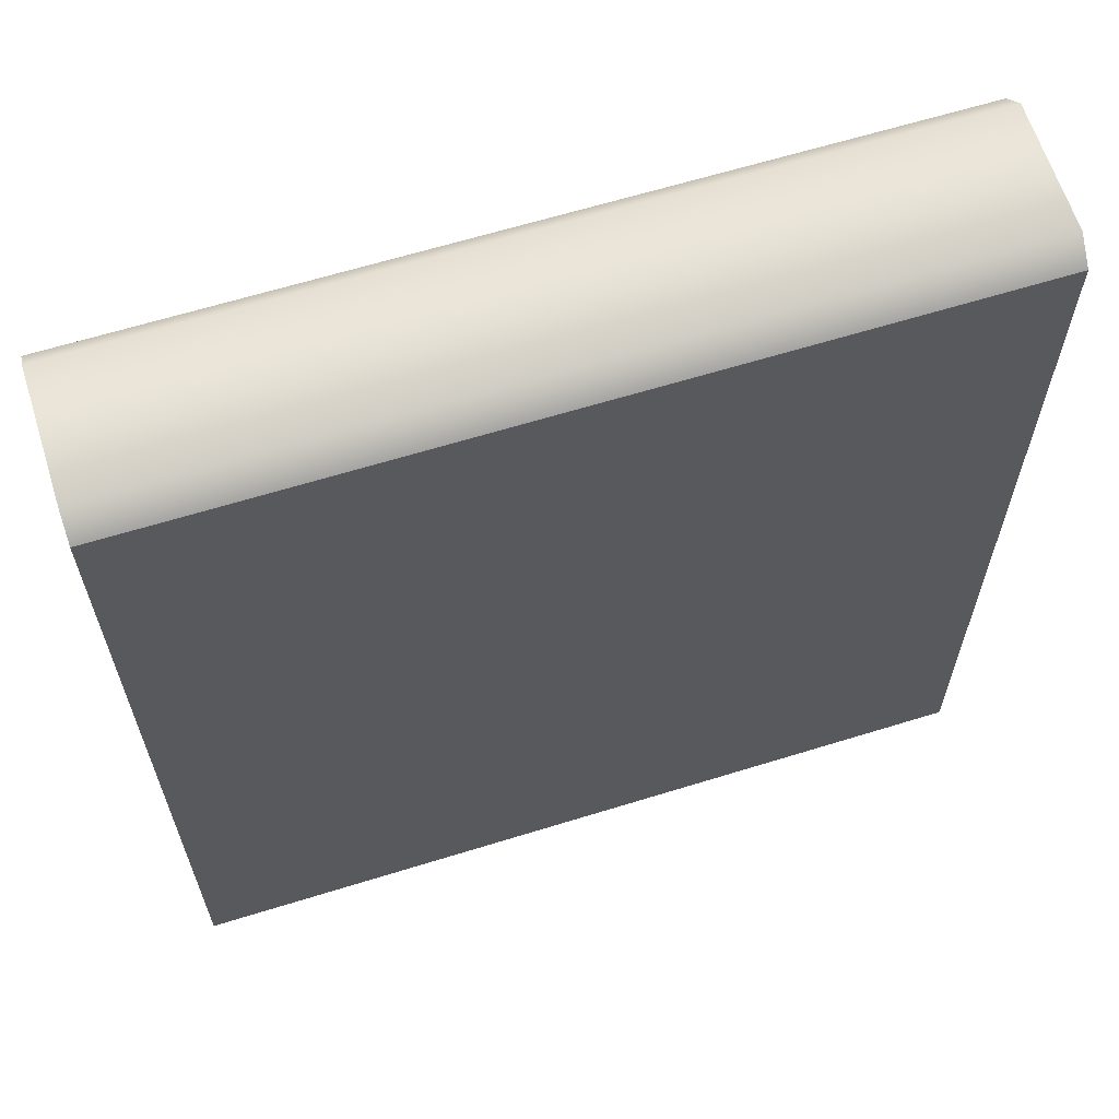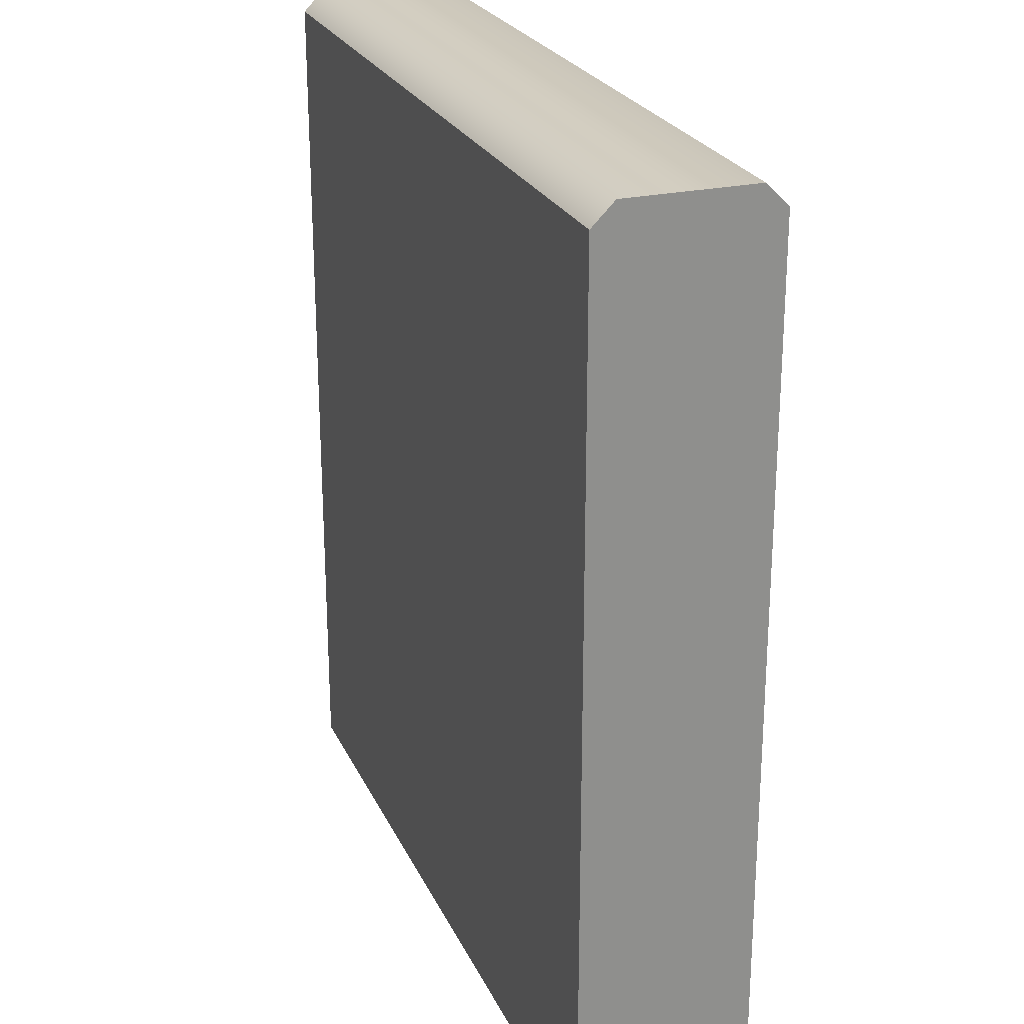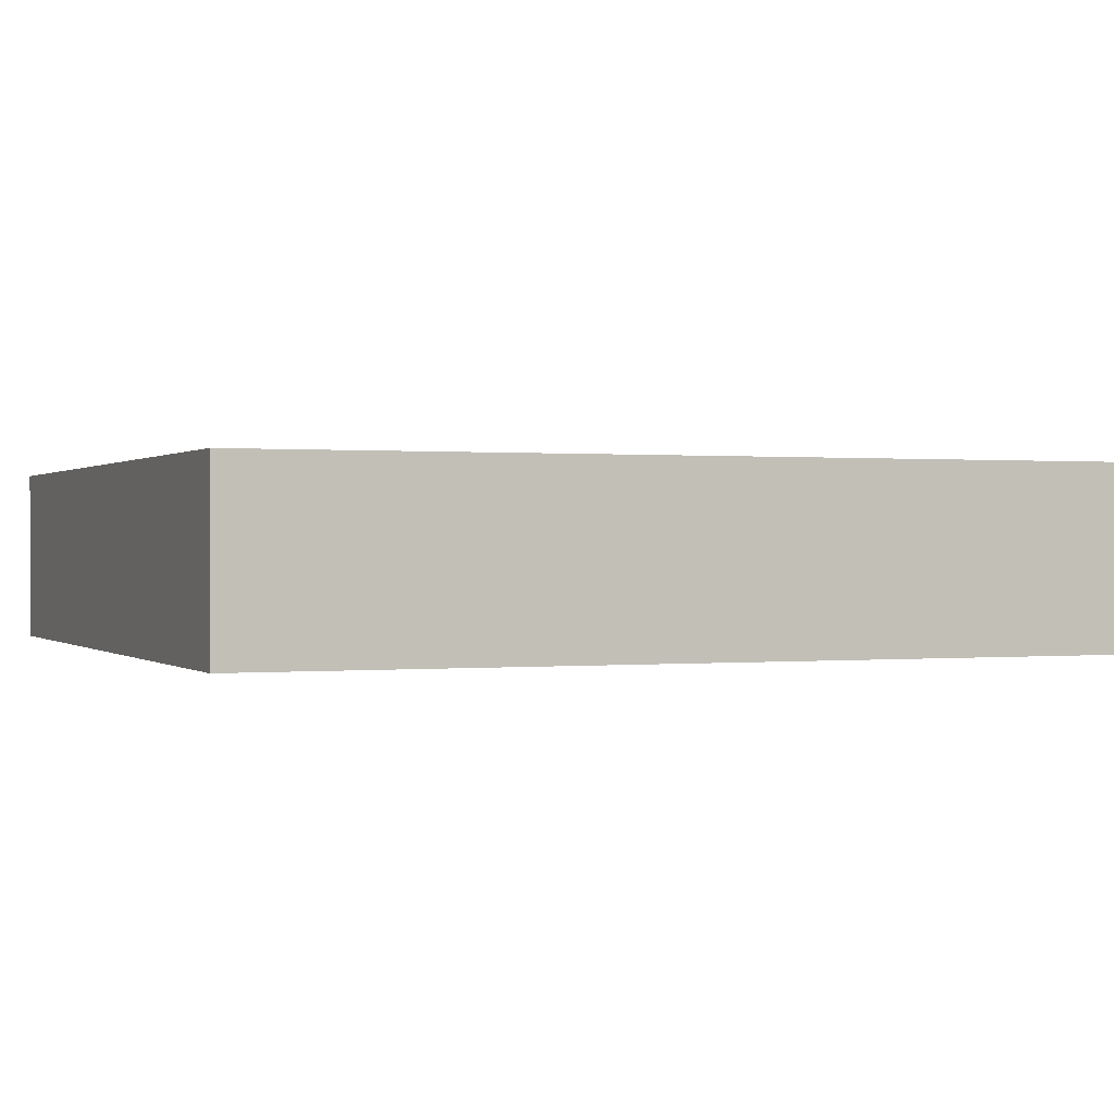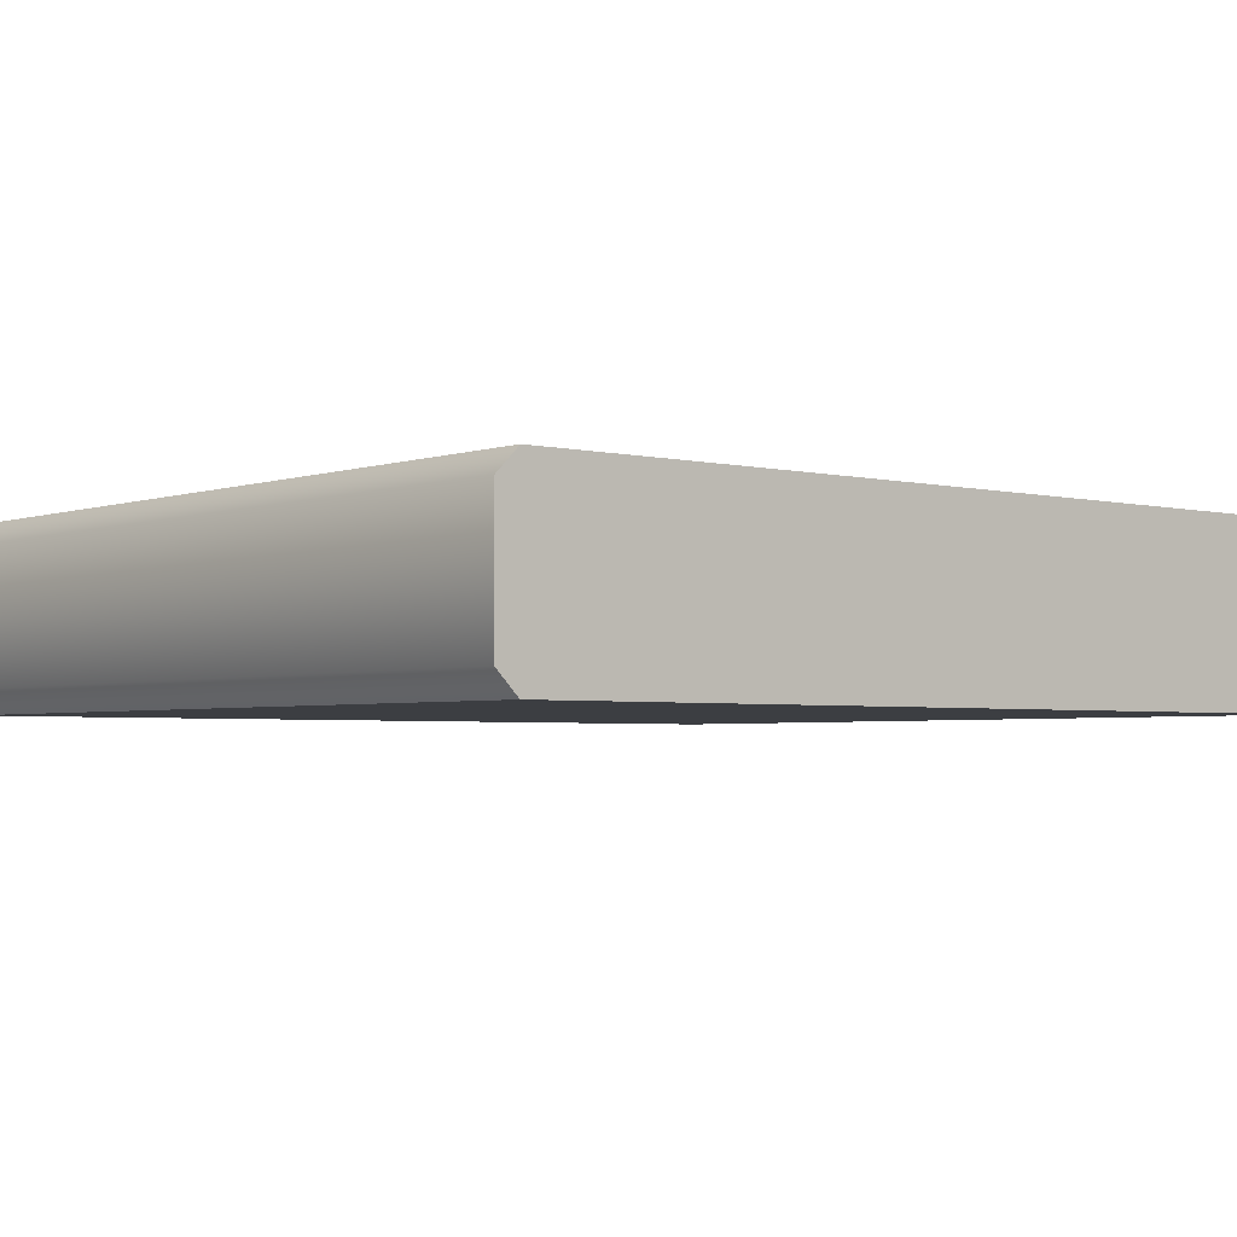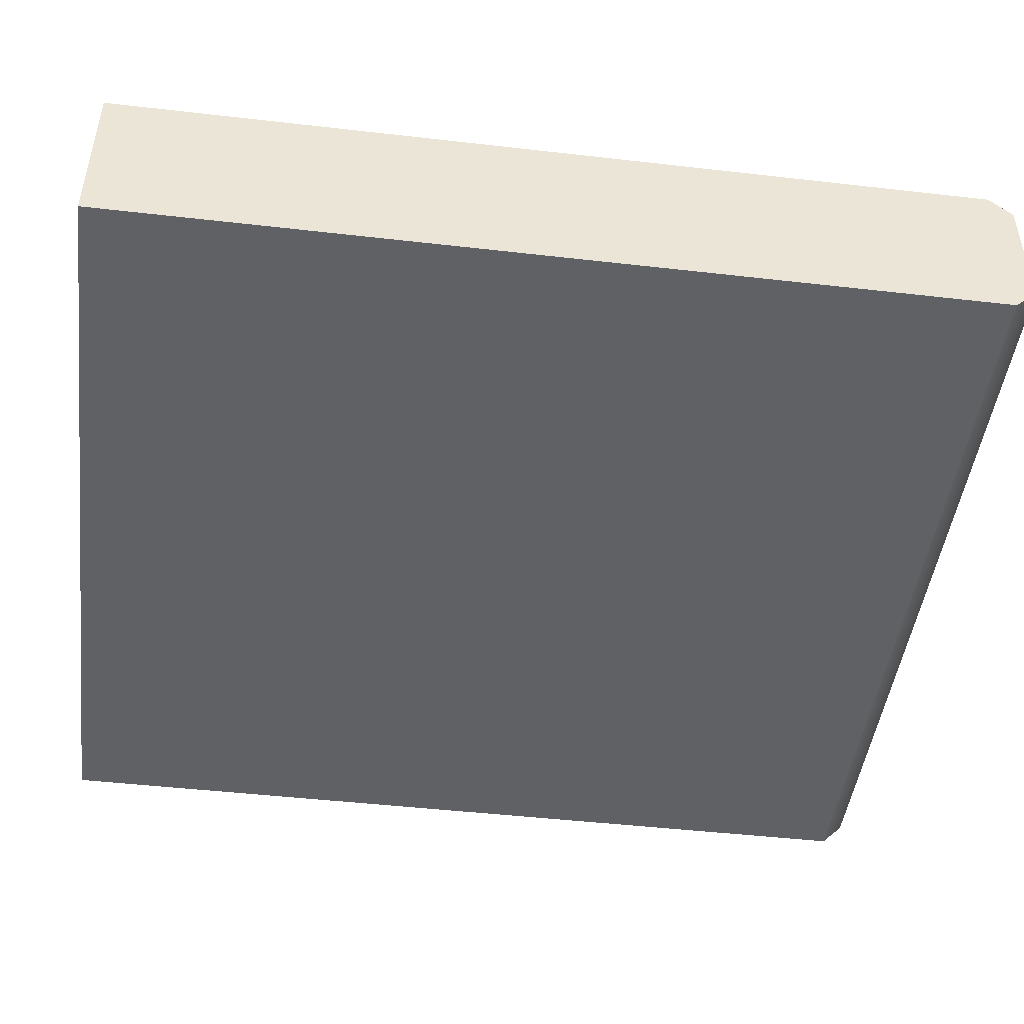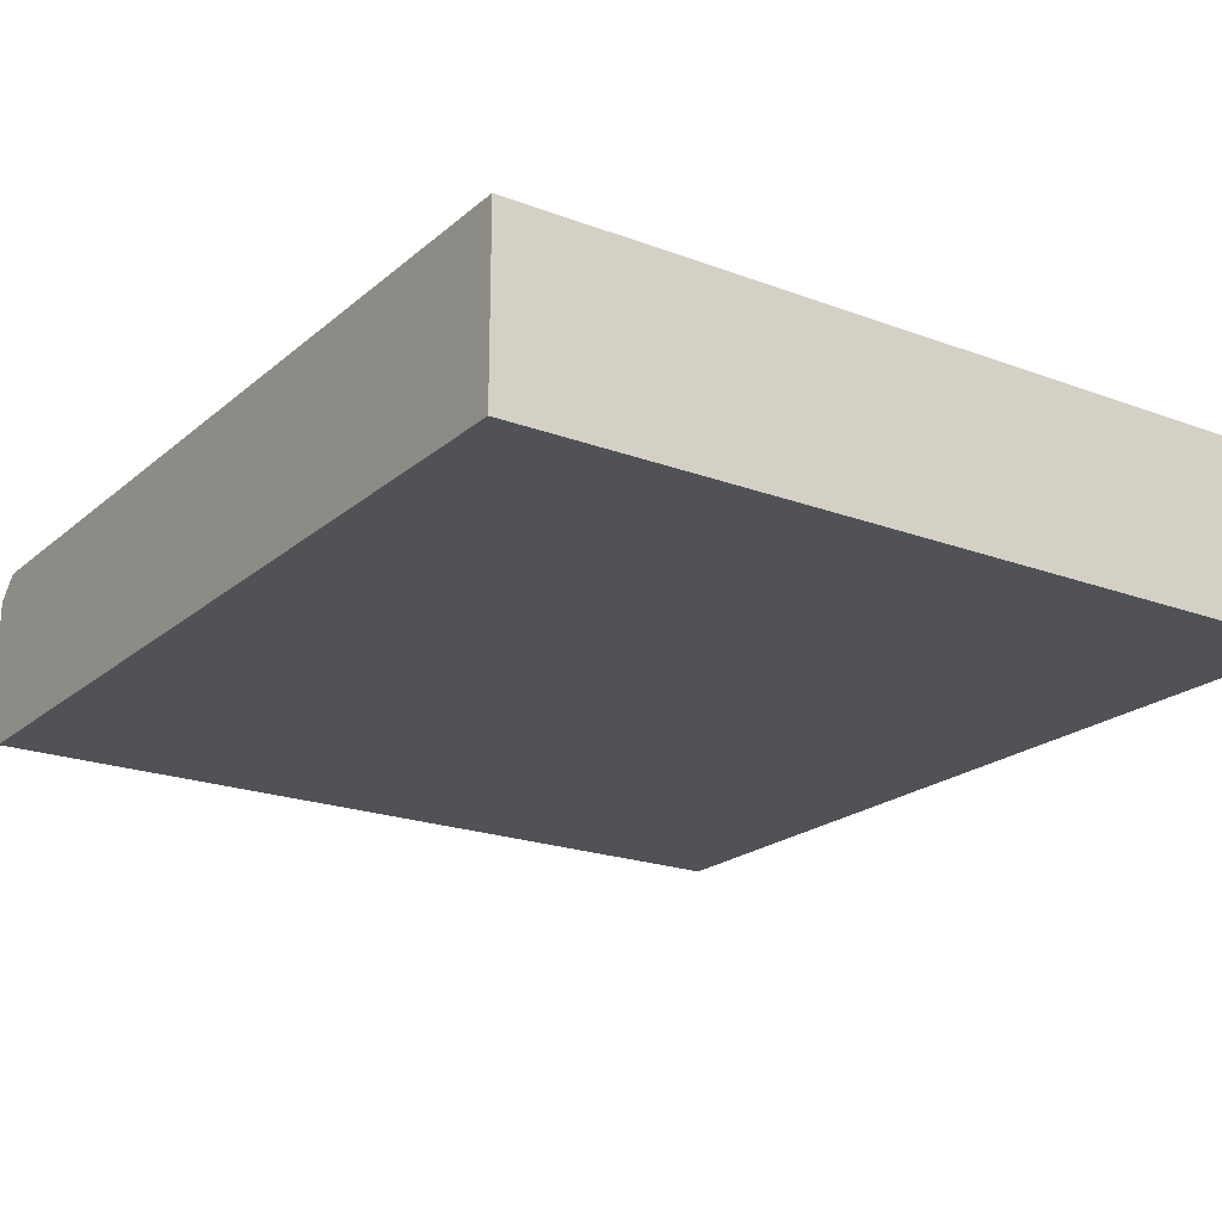
<metadata>
{"format":"obj","ext":"obj","renderer":"f3d","projection":"perspective","resolution":1024,"background":"white","views":[{"elev":63.5,"azim":-17.4,"up":"+Z"},{"elev":24.6,"azim":-110.3,"up":"+Z"},{"elev":0.3,"azim":-112.0,"up":"+Y"},{"elev":-3.1,"azim":49.9,"up":"+Y"},{"elev":-47.0,"azim":-97.4,"up":"+Y"},{"elev":-20.8,"azim":145.9,"up":"+Y"}]}
</metadata>
<code>
g roof-flat-awning-a
v -0.5 0 -0.5 1 1 1
v -0.5 0.2125 -0.5 1 1 1
v -0.5 9.024e-17 0.5 1 1 1
v -0.5 0.2125 0.5 1 1 1
v 0.5 0 0.5 1 1 1
v 0.5 0 -0.5 1 1 1
v 0.5 0.2125 0.5 1 1 1
v 0.5 0.2125 -0.5 1 1 1
v -0.5 0 0.5825 1 1 1
v -0.5 9.024e-17 0.5 1 1 1
v -0.5 0.0275 0.61 1 1 1
v -0.5 0.2125 0.5 1 1 1
v -0.5 0.185 0.61 1 1 1
v -0.5 0.2125 0.5825 1 1 1
v 0.5 0.2125 0.5825 1 1 1
v 0.5 0.2125 0.5 1 1 1
v 0.5 0 0.5825 1 1 1
v 0.5 0 0.5 1 1 1
v 0.5 0.0275 0.61 1 1 1
v 0.5 0.185 0.61 1 1 1
f 3 2 1
f 2 3 4
f 1 5 3
f 5 1 6
f 7 2 4
f 2 7 8
f 8 5 6
f 5 8 7
f 1 8 6
f 8 1 2
f 11 10 9
f 10 11 12
f 12 11 13
f 12 13 14
f 15 12 14
f 12 15 16
f 9 18 17
f 18 9 10
f 16 17 18
f 17 16 19
f 19 16 20
f 20 16 15
f 13 19 20
f 19 13 11
f 20 14 13
f 14 20 15
f 11 17 19
f 17 11 9
g roof-flat-awning-a
f 3 2 1
f 2 3 4
f 1 5 3
f 5 1 6
f 7 2 4
f 2 7 8
f 8 5 6
f 5 8 7
f 1 8 6
f 8 1 2
f 11 10 9
f 10 11 12
f 12 11 13
f 12 13 14
f 15 12 14
f 12 15 16
f 9 18 17
f 18 9 10
f 16 17 18
f 17 16 19
f 19 16 20
f 20 16 15
f 13 19 20
f 19 13 11
f 20 14 13
f 14 20 15
f 11 17 19
f 17 11 9

</code>
